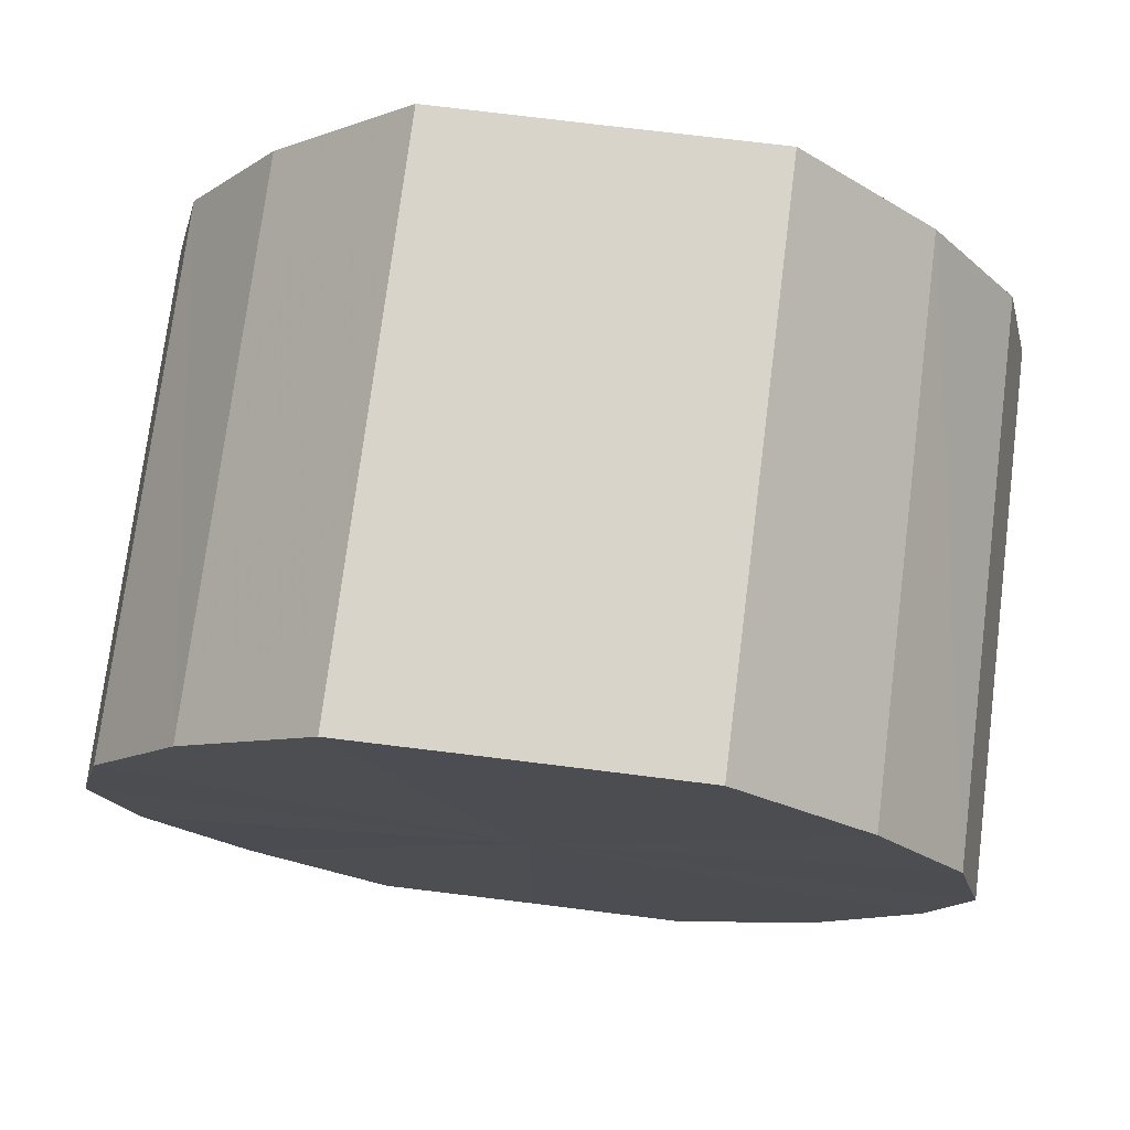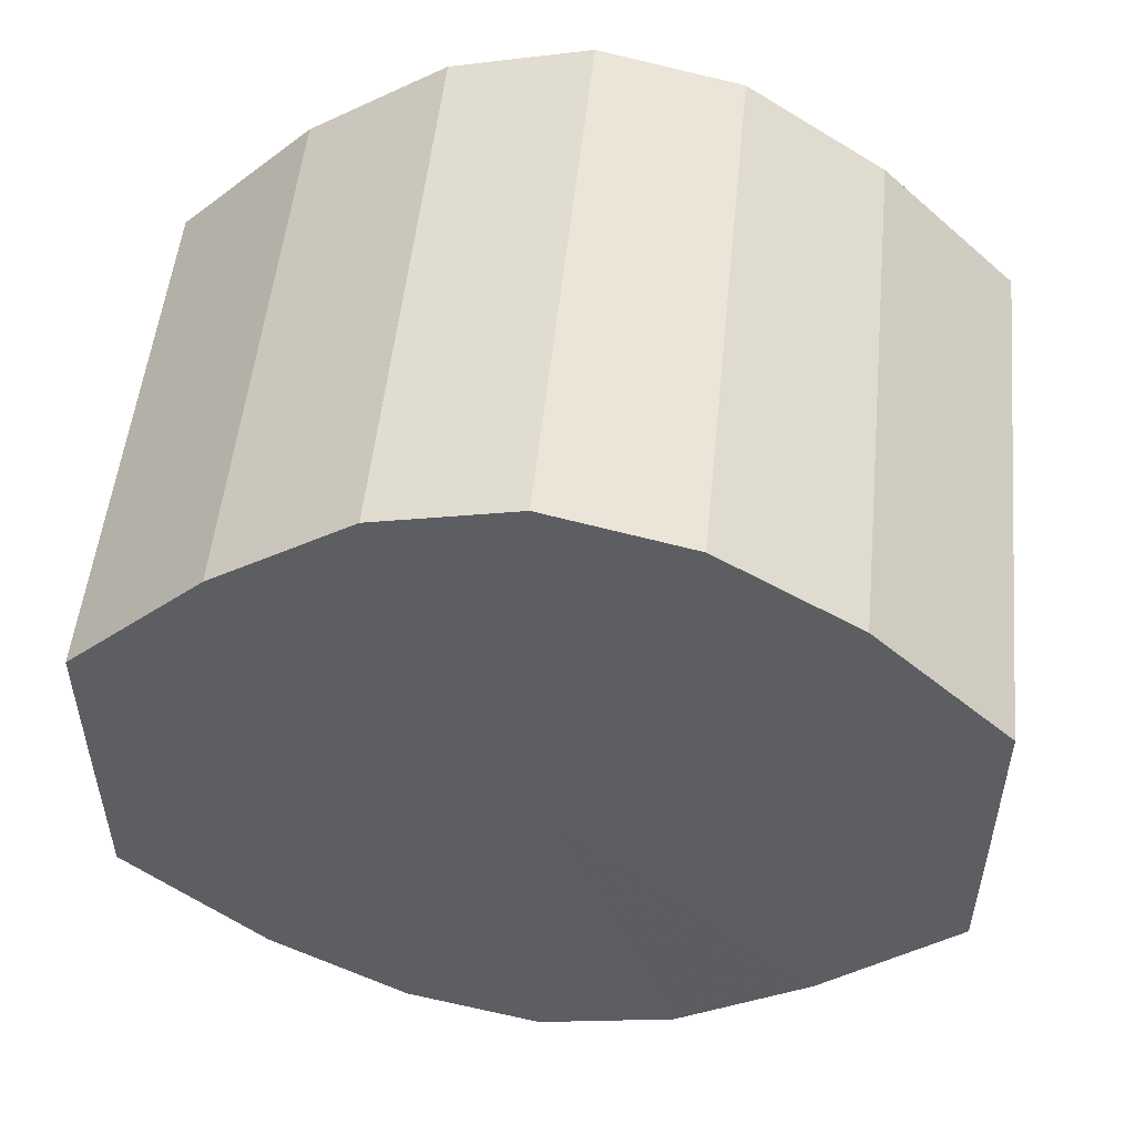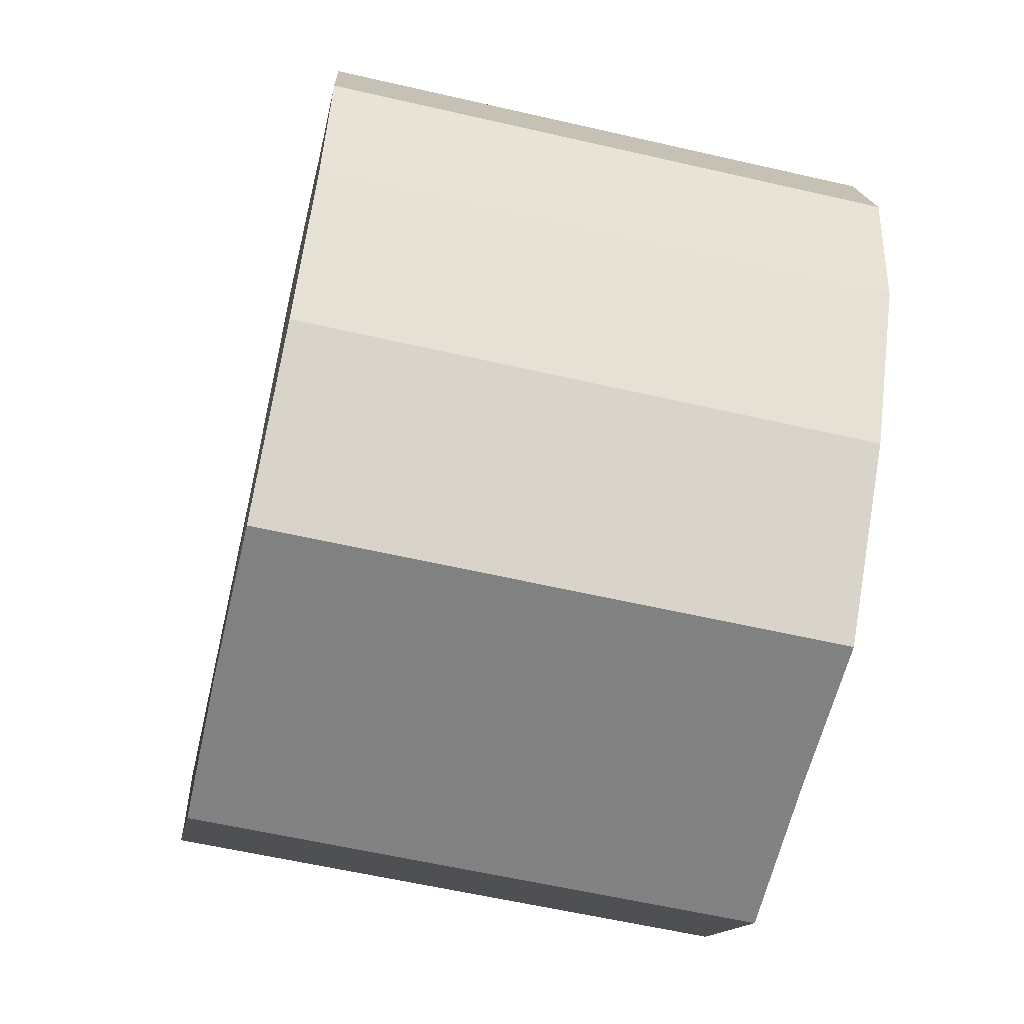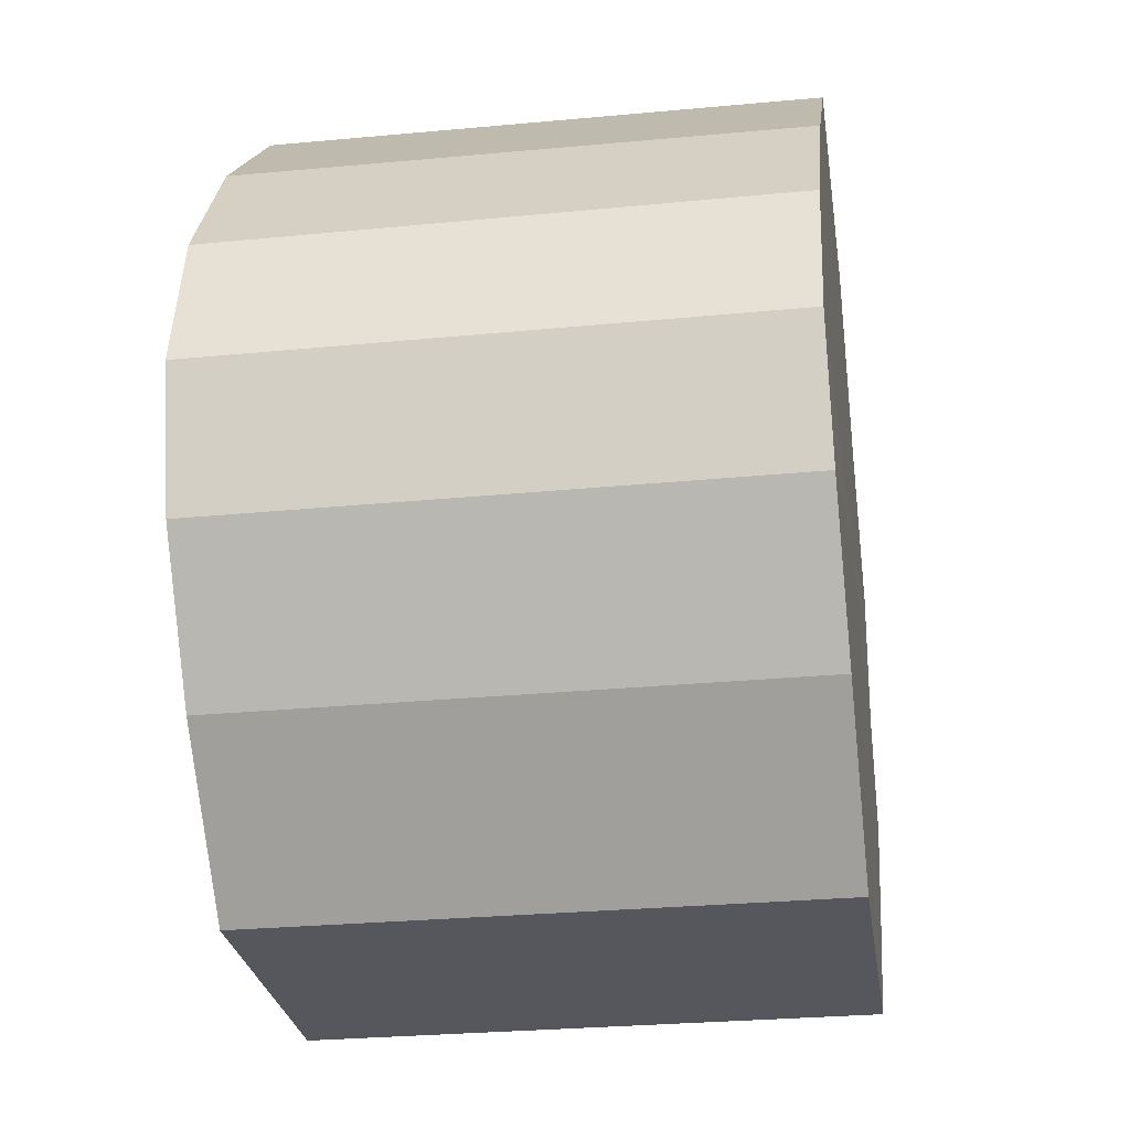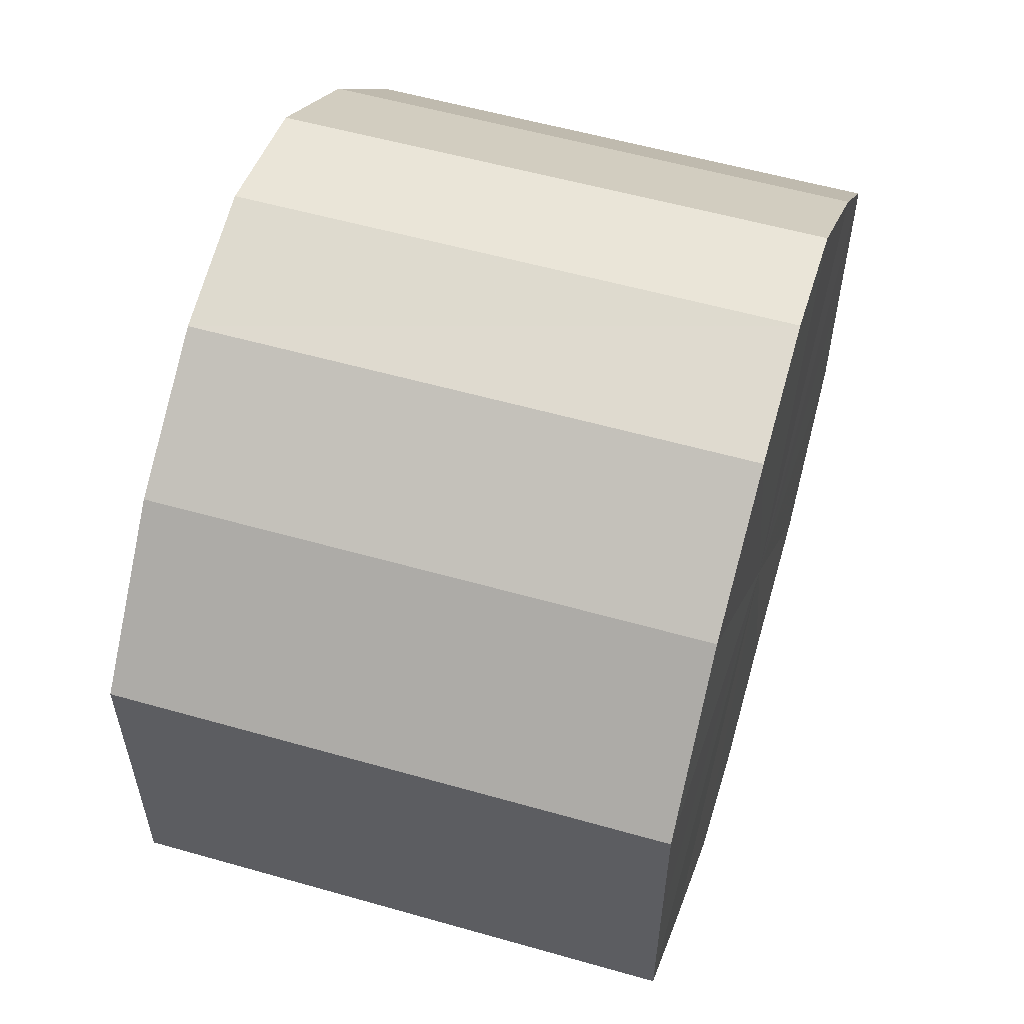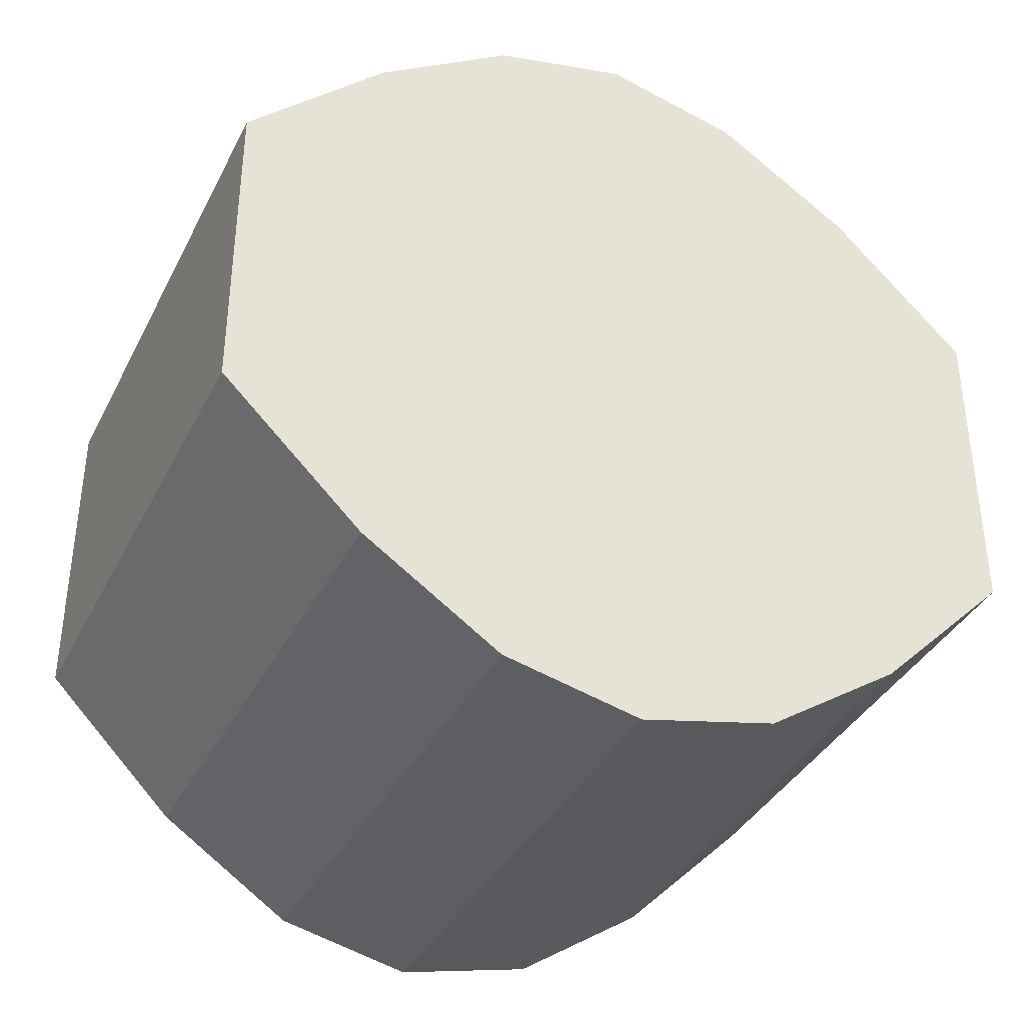
<metadata>
{"format":"obj","ext":"obj","renderer":"f3d","projection":"perspective","resolution":1024,"background":"white","views":[{"elev":74.8,"azim":97.2,"up":"+Y"},{"elev":52.0,"azim":95.8,"up":"+Z"},{"elev":-60.4,"azim":166.8,"up":"+Y"},{"elev":-27.6,"azim":8.5,"up":"+Y"},{"elev":56.3,"azim":16.7,"up":"+Z"},{"elev":-37.3,"azim":-114.5,"up":"+Z"}]}
</metadata>
<code>
o 18629
v 2169 1869 7.271
v 2169 1869 7.283
v 2169 1869 7.271
v 2169 1869 7.293
v 2169 1869 7.283
v 2169 1869 7.259
v 2169 1869 7.259
v 2169 1869 7.299
v 2169 1869 7.293
v 2169 1869 7.249
v 2169 1869 7.249
v 2169 1869 7.302
v 2169 1869 7.299
v 2169 1869 7.243
v 2169 1869 7.243
v 2169 1869 7.299
v 2169 1869 7.302
v 2169 1869 7.24
v 2169 1869 7.24
v 2169 1869 7.293
v 2169 1869 7.299
v 2169 1869 7.243
v 2169 1869 7.243
v 2169 1869 7.283
v 2169 1869 7.293
v 2169 1869 7.249
v 2169 1869 7.249
v 2169 1869 7.271
v 2169 1869 7.283
v 2169 1869 7.259
v 2169 1869 7.259
v 2169 1869 7.271
v 2169 1869 7.271
v 2169 1869 7.283
v 2169 1869 7.283
v 2169 1869 7.293
v 2169 1869 7.293
v 2169 1869 7.259
v 2169 1869 7.271
v 2169 1869 7.249
v 2169 1869 7.259
v 2169 1869 7.299
v 2169 1869 7.299
v 2169 1869 7.243
v 2169 1869 7.249
v 2169 1869 7.24
v 2169 1869 7.243
v 2169 1869 7.302
v 2169 1869 7.302
v 2169 1869 7.243
v 2169 1869 7.24
v 2169 1869 7.249
v 2169 1869 7.243
v 2169 1869 7.299
v 2169 1869 7.299
v 2169 1869 7.259
v 2169 1869 7.249
v 2169 1869 7.271
v 2169 1869 7.259
v 2169 1869 7.293
v 2169 1869 7.293
v 2169 1869 7.283
v 2169 1869 7.271
v 2169 1869 7.283
v 2169 1869 7.271
v 2169 1869 7.283
v 2169 1869 7.271
v 2169 1869 7.293
v 2169 1869 7.259
v 2169 1869 7.299
v 2169 1869 7.249
v 2169 1869 7.302
v 2169 1869 7.243
v 2169 1869 7.299
v 2169 1869 7.24
v 2169 1869 7.293
v 2169 1869 7.243
v 2169 1869 7.283
v 2169 1869 7.249
v 2169 1869 7.271
v 2169 1869 7.259
v 2169 1869 7.271
v 2169 1869 7.271
v 2169 1869 7.283
v 2169 1869 7.259
v 2169 1869 7.293
v 2169 1869 7.249
v 2169 1869 7.299
v 2169 1869 7.243
v 2169 1869 7.302
v 2169 1869 7.24
v 2169 1869 7.299
v 2169 1869 7.243
v 2169 1869 7.293
v 2169 1869 7.249
v 2169 1869 7.283
v 2169 1869 7.259
v 2169 1869 7.271
f 1 2 3
f 2 4 5
f 6 1 7
f 4 8 9
f 10 6 11
f 8 12 13
f 14 10 15
f 12 16 17
f 18 14 19
f 16 20 21
f 22 18 23
f 20 24 25
f 26 22 27
f 24 28 29
f 30 26 31
f 28 30 32
f 33 34 35
f 35 36 37
f 38 39 33
f 40 41 38
f 37 42 43
f 44 45 40
f 46 47 44
f 43 48 49
f 50 51 46
f 52 53 50
f 49 54 55
f 56 57 52
f 58 59 56
f 55 60 61
f 62 63 58
f 61 64 62
f 65 66 67
f 65 68 66
f 65 67 69
f 65 70 68
f 65 69 71
f 65 72 70
f 65 71 73
f 65 74 72
f 65 73 75
f 65 76 74
f 65 75 77
f 65 78 76
f 65 77 79
f 65 80 78
f 65 79 81
f 65 81 80
f 82 83 84
f 82 85 83
f 82 84 86
f 82 87 85
f 82 86 88
f 82 89 87
f 82 88 90
f 82 91 89
f 82 90 92
f 82 93 91
f 82 92 94
f 82 95 93
f 82 94 96
f 82 97 95
f 82 96 98
f 82 98 97

</code>
